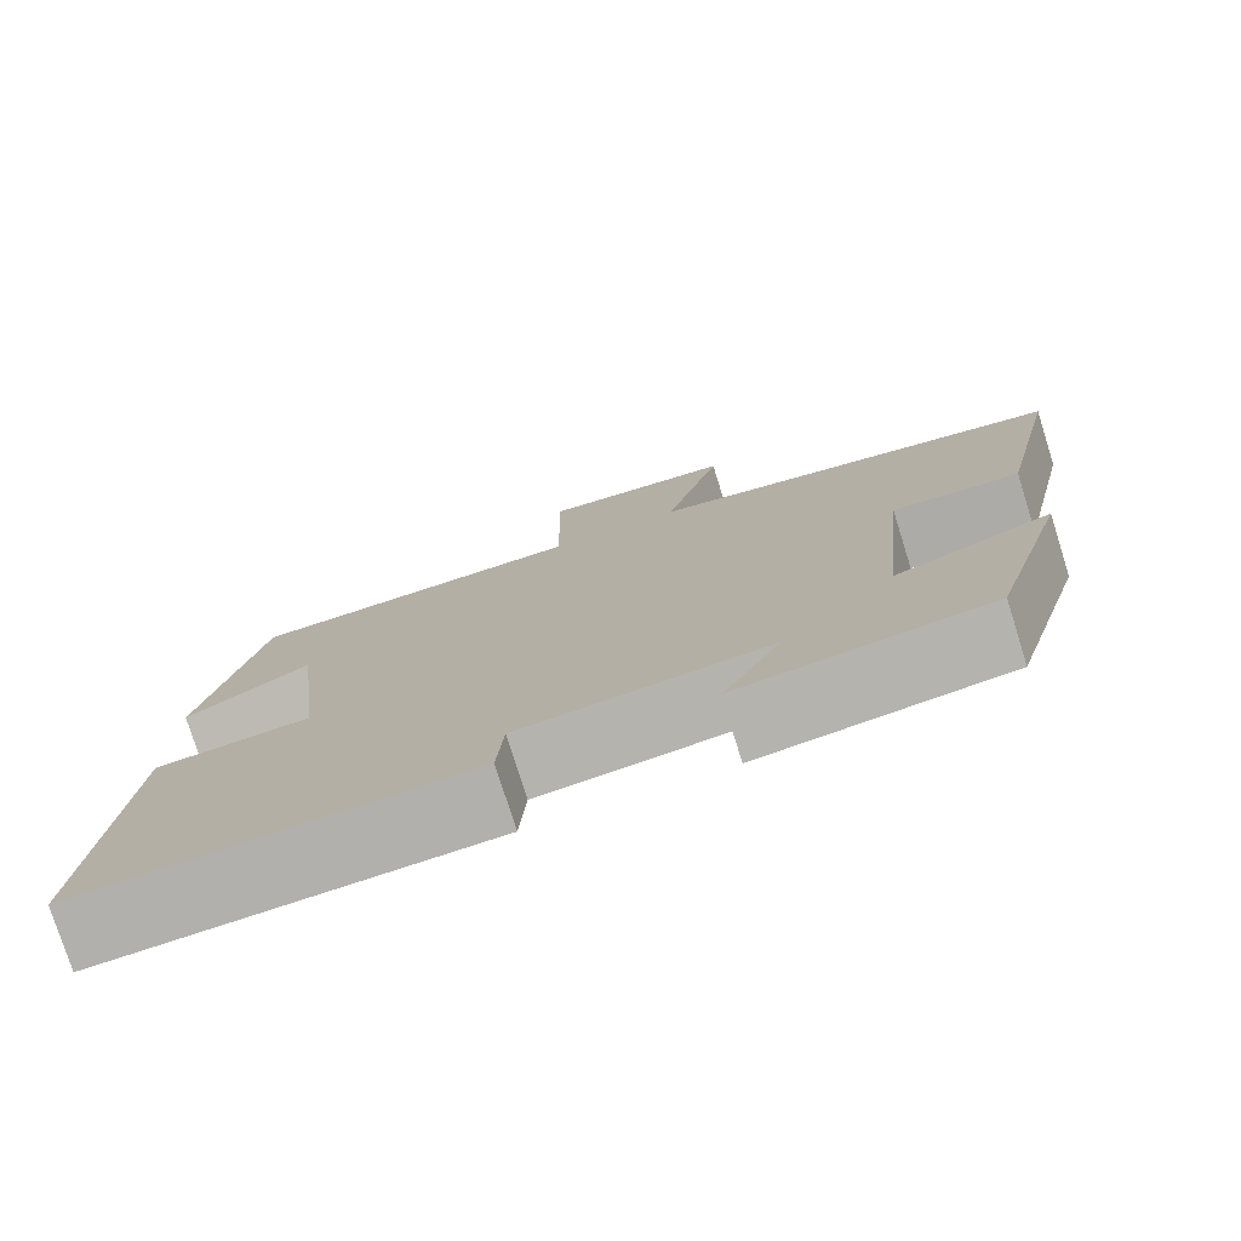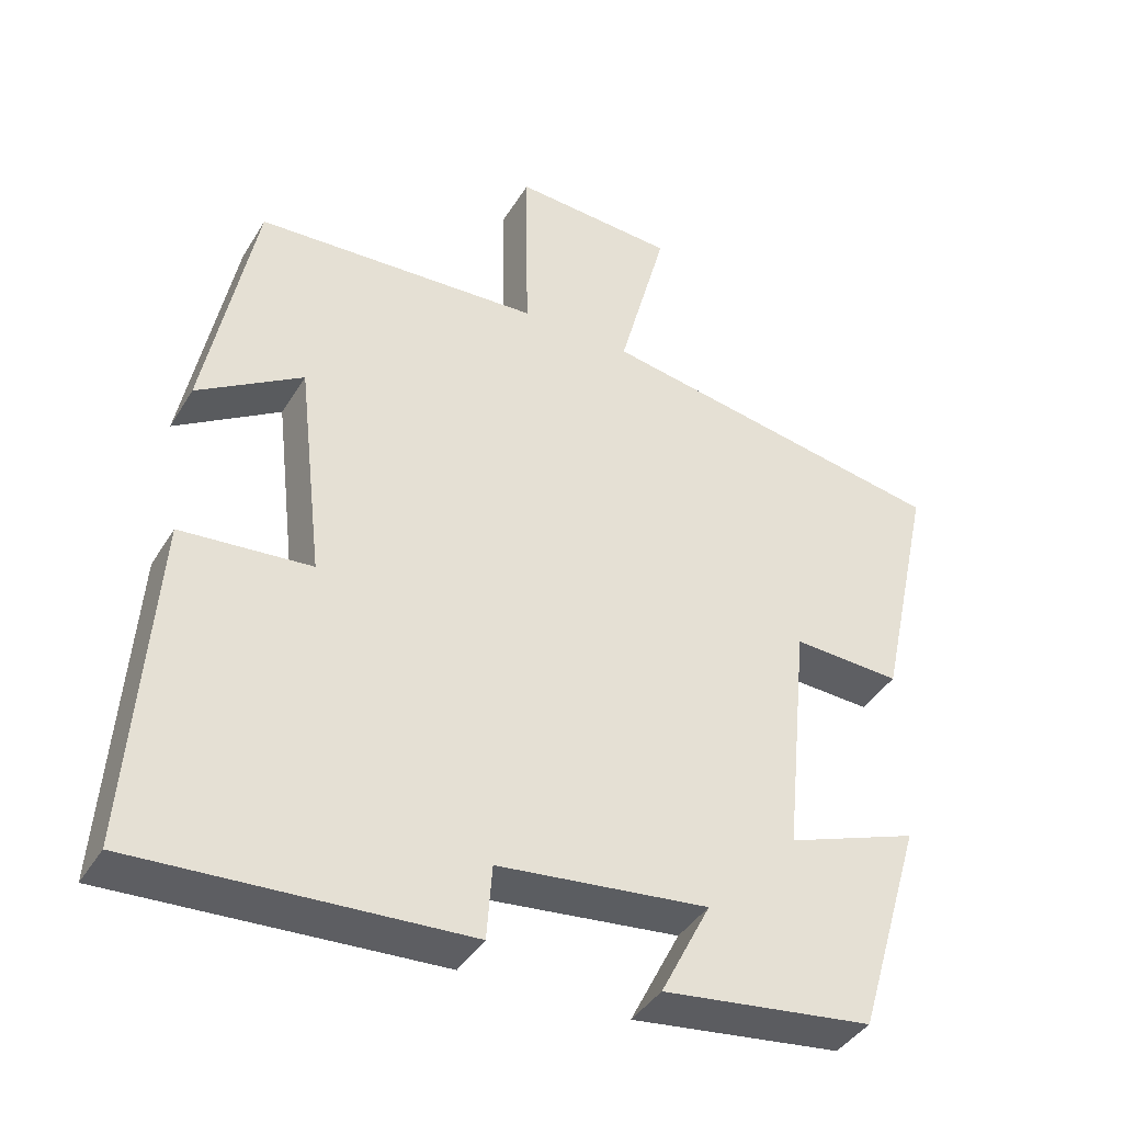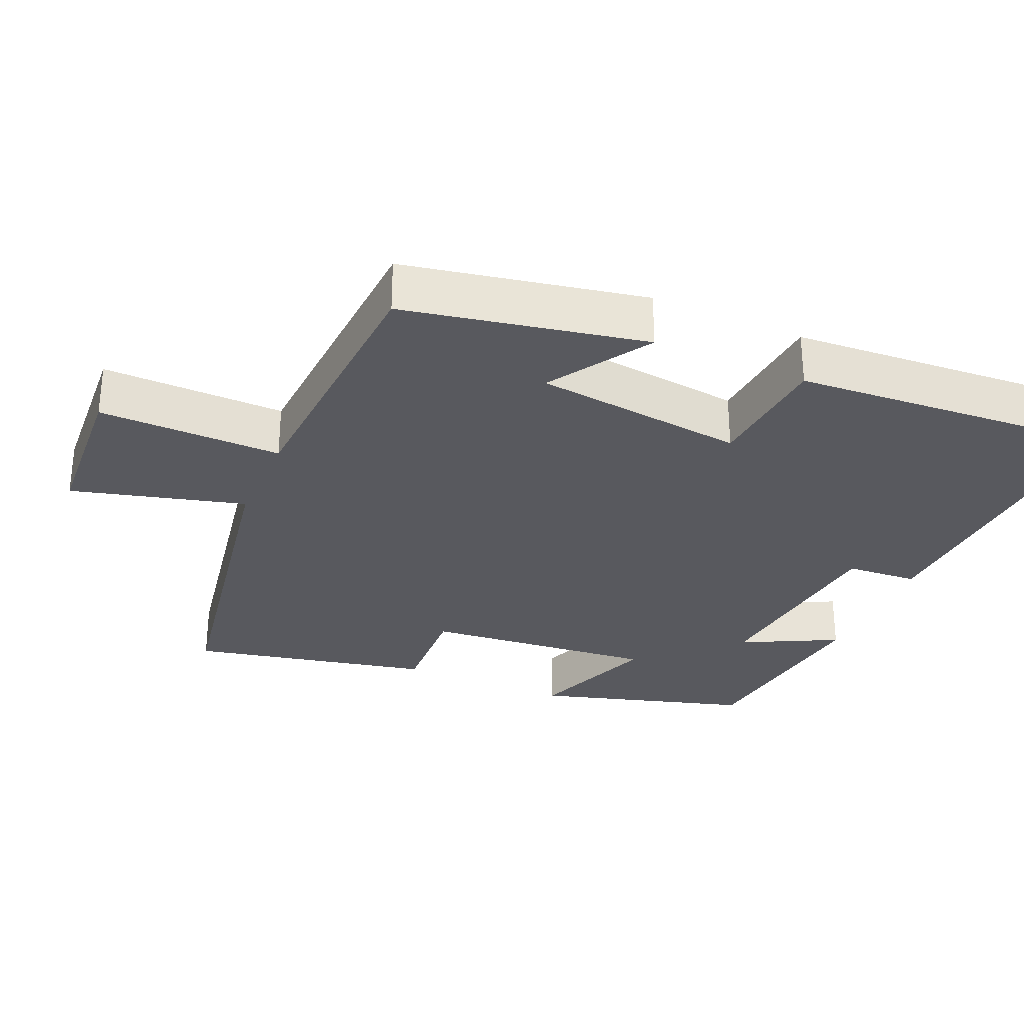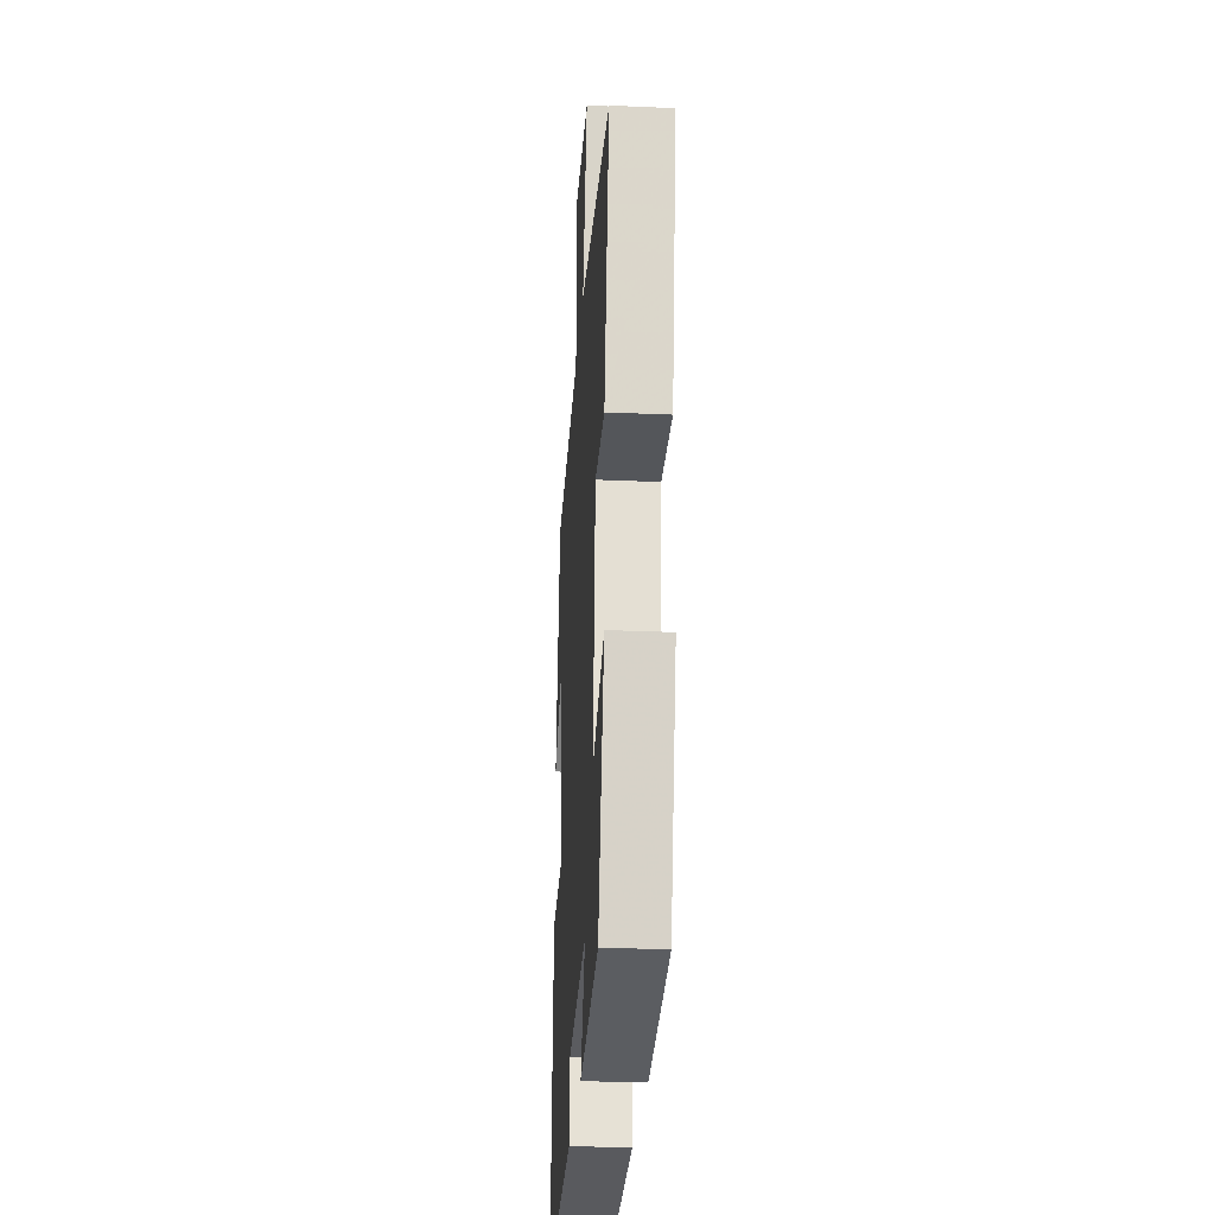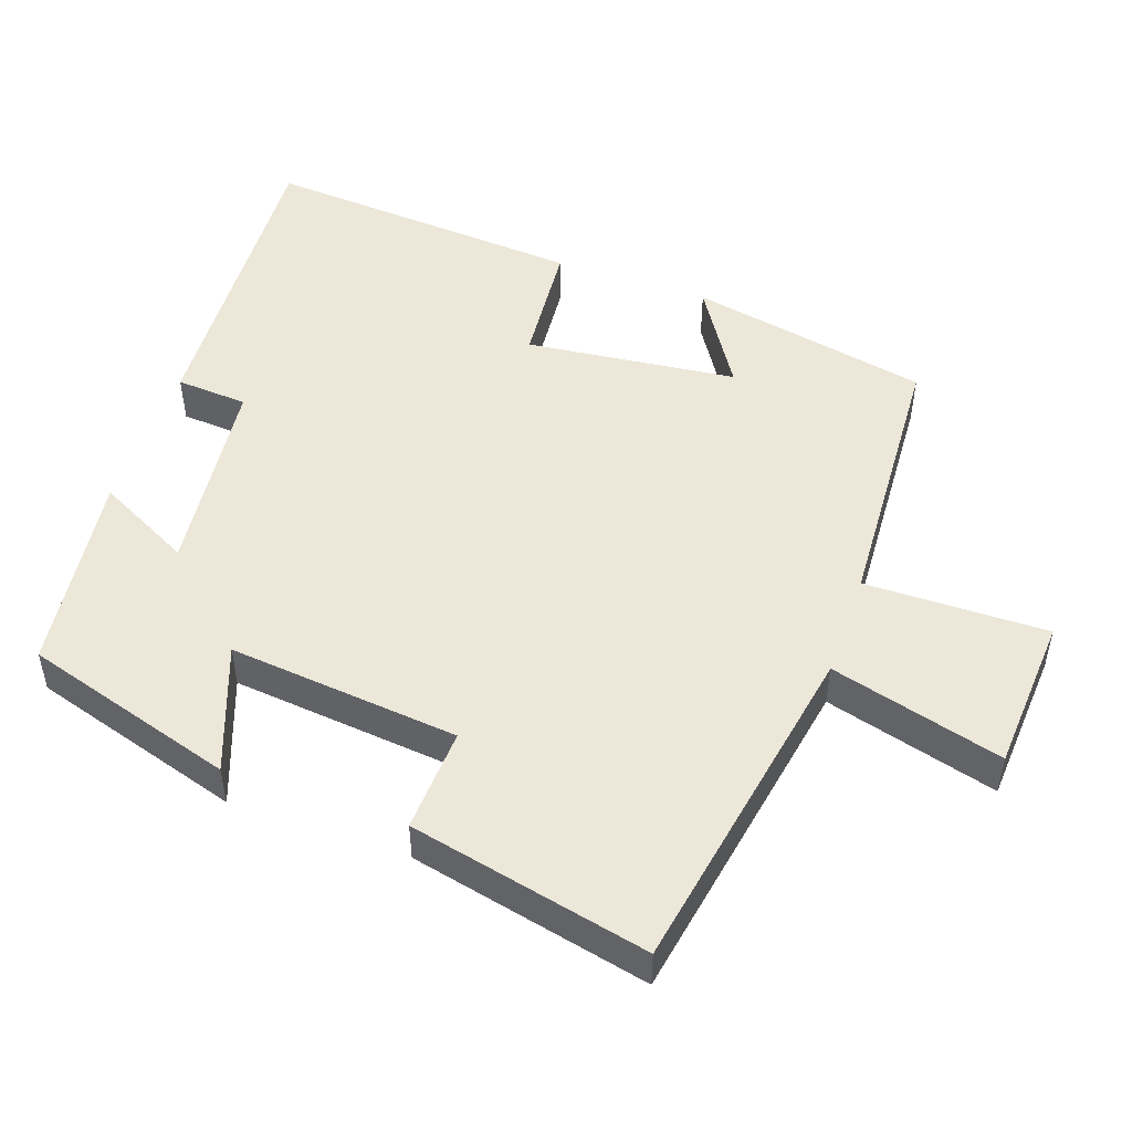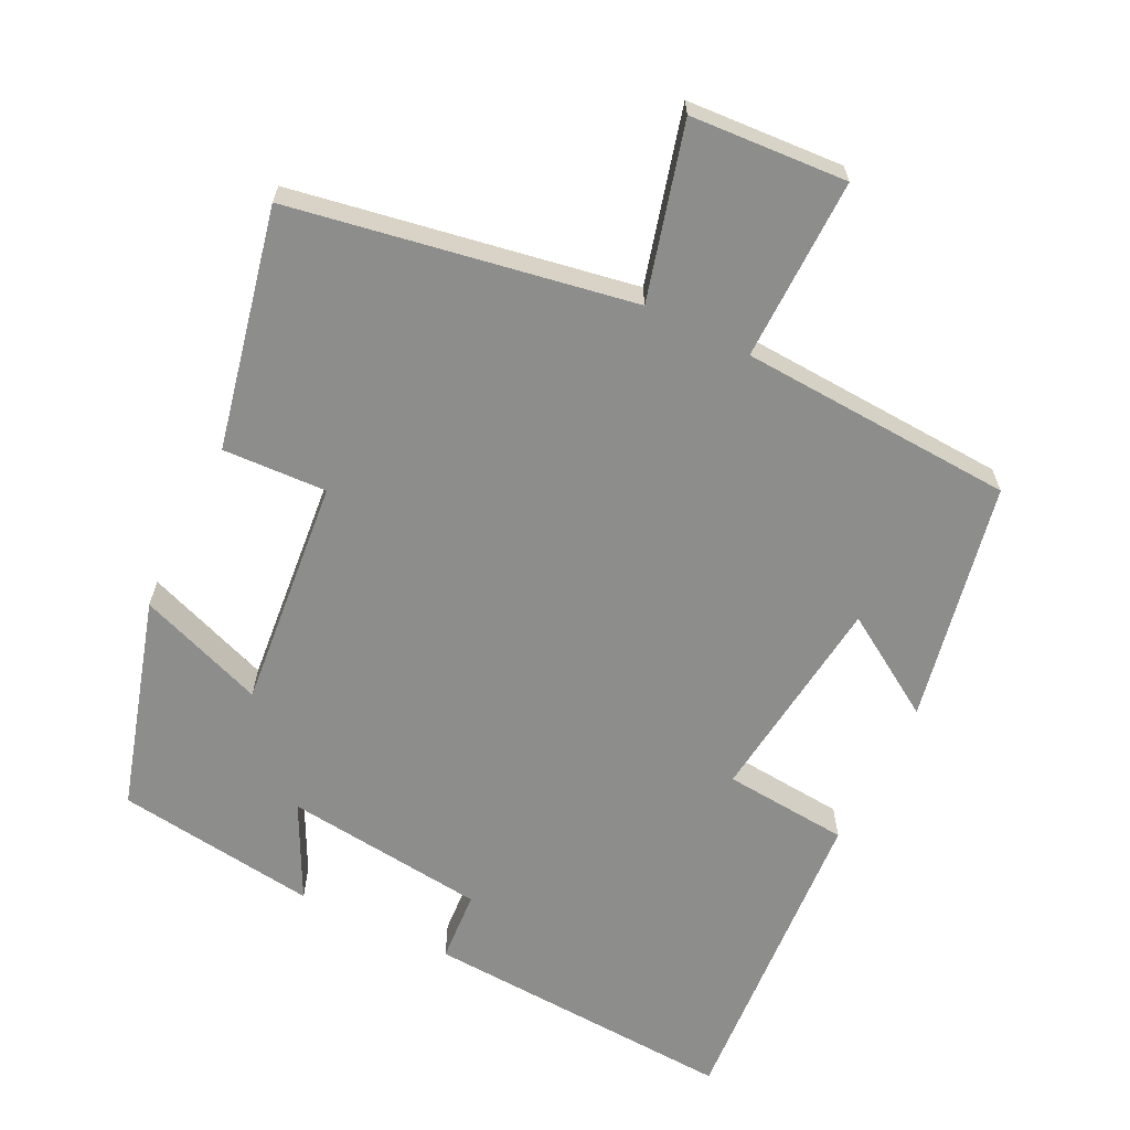
<metadata>
{"format":"obj","ext":"obj","renderer":"f3d","projection":"perspective","resolution":1024,"background":"white","views":[{"elev":-77.5,"azim":-162.6,"up":"+Z"},{"elev":-40.6,"azim":151.4,"up":"+Z"},{"elev":-30.4,"azim":66.4,"up":"+Y"},{"elev":-28.3,"azim":-93.8,"up":"+Z"},{"elev":49.8,"azim":-70.7,"up":"+Y"},{"elev":-64.4,"azim":-26.3,"up":"+Y"}]}
</metadata>
<code>
v -0.573 0.07 0.416
v -0.099 0.07 0.5
v -0.164 0.07 0.741
v 0.054 0.07 0.755
v 0.051 0.07 0.5
v 0.434 0.07 0.479
v 0.5 0.07 0.144
v 0.359 0.07 0.233
v 0.325 0.07 -0.061
v 0.5 0.07 -0.076
v 0.531 0.07 -0.524
v 0.092 0.07 -0.5
v 0.085 0.07 -0.4
v -0.197 0.07 -0.368
v -0.13 0.07 -0.5
v -0.412 0.07 -0.463
v -0.5 0.07 -0.168
v -0.323 0.07 -0.233
v -0.355 0.07 0.089
v -0.5 0.07 0.082
v -0.573 0 0.416
v -0.099 0 0.5
v -0.164 0 0.741
v 0.054 0 0.755
v 0.051 0 0.5
v 0.434 0 0.479
v 0.5 0 0.144
v 0.359 0 0.233
v 0.325 0 -0.061
v 0.5 0 -0.076
v 0.531 0 -0.524
v 0.092 0 -0.5
v 0.085 0 -0.4
v -0.197 0 -0.368
v -0.13 0 -0.5
v -0.412 0 -0.463
v -0.5 0 -0.168
v -0.323 0 -0.233
v -0.355 0 0.089
v -0.5 0 0.082
f 19 20 1 2
f 18 19 2
f 16 17 18
f 15 16 18
f 14 15 18
f 13 14 18 2
f 11 12 13
f 10 11 13
f 9 10 13
f 8 9 13 2
f 5 6 7 8
f 5 8 2
f 2 3 4 5
f 22 21 40 39
f 22 39 38
f 38 37 36
f 38 36 35
f 38 35 34
f 22 38 34 33
f 33 32 31
f 33 31 30
f 33 30 29
f 22 33 29 28
f 28 27 26 25
f 22 28 25
f 25 24 23 22
f 1 21 22 2
f 2 22 23 3
f 3 23 24 4
f 4 24 25 5
f 5 25 26 6
f 6 26 27 7
f 7 27 28 8
f 8 28 29 9
f 9 29 30 10
f 10 30 31 11
f 11 31 32 12
f 12 32 33 13
f 13 33 34 14
f 14 34 35 15
f 15 35 36 16
f 16 36 37 17
f 17 37 38 18
f 18 38 39 19
f 19 39 40 20
f 20 40 21 1

</code>
